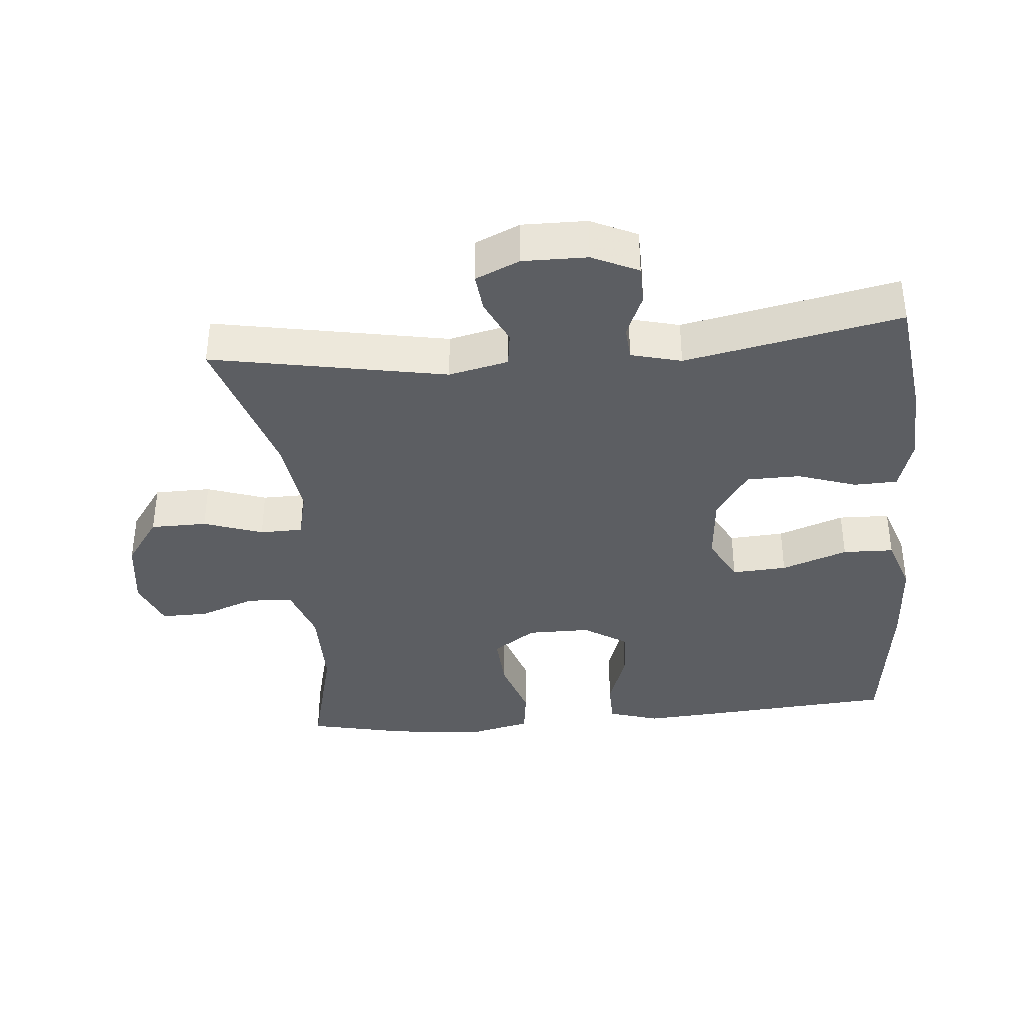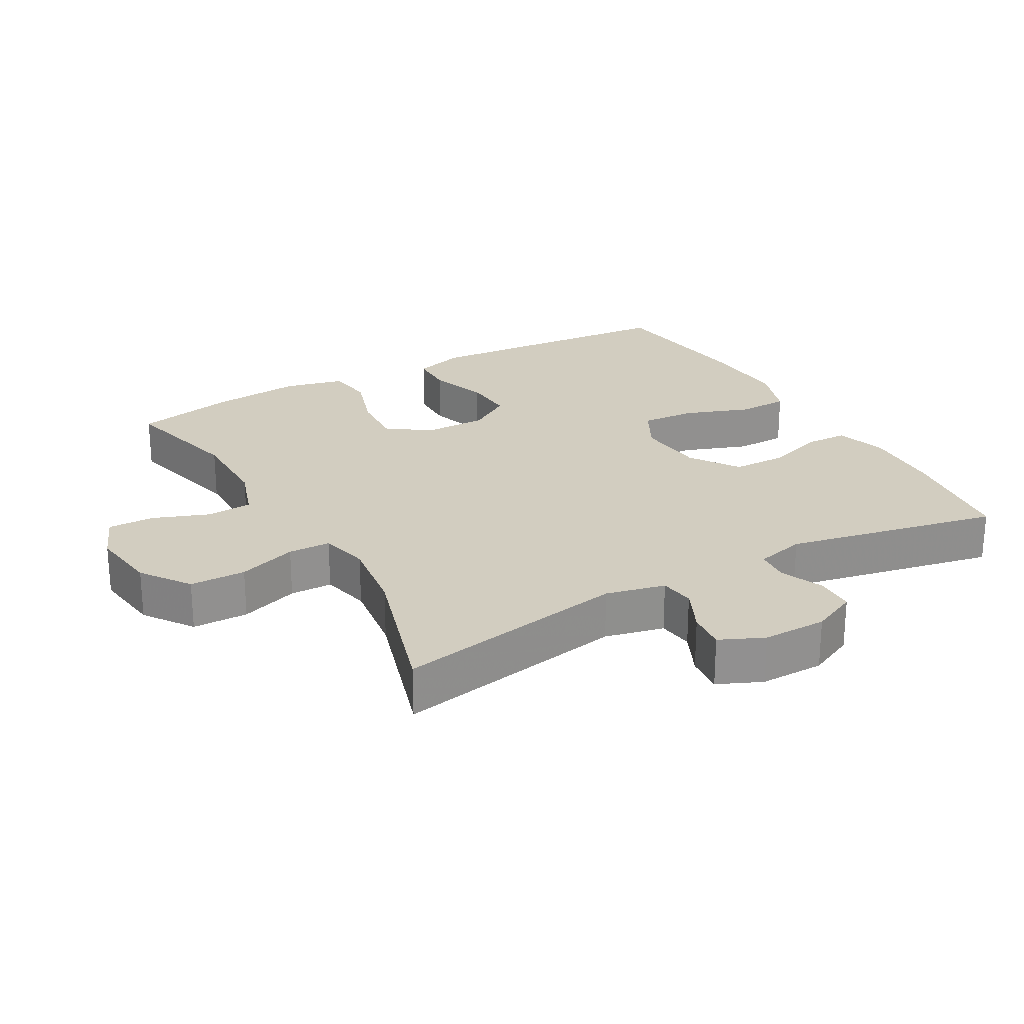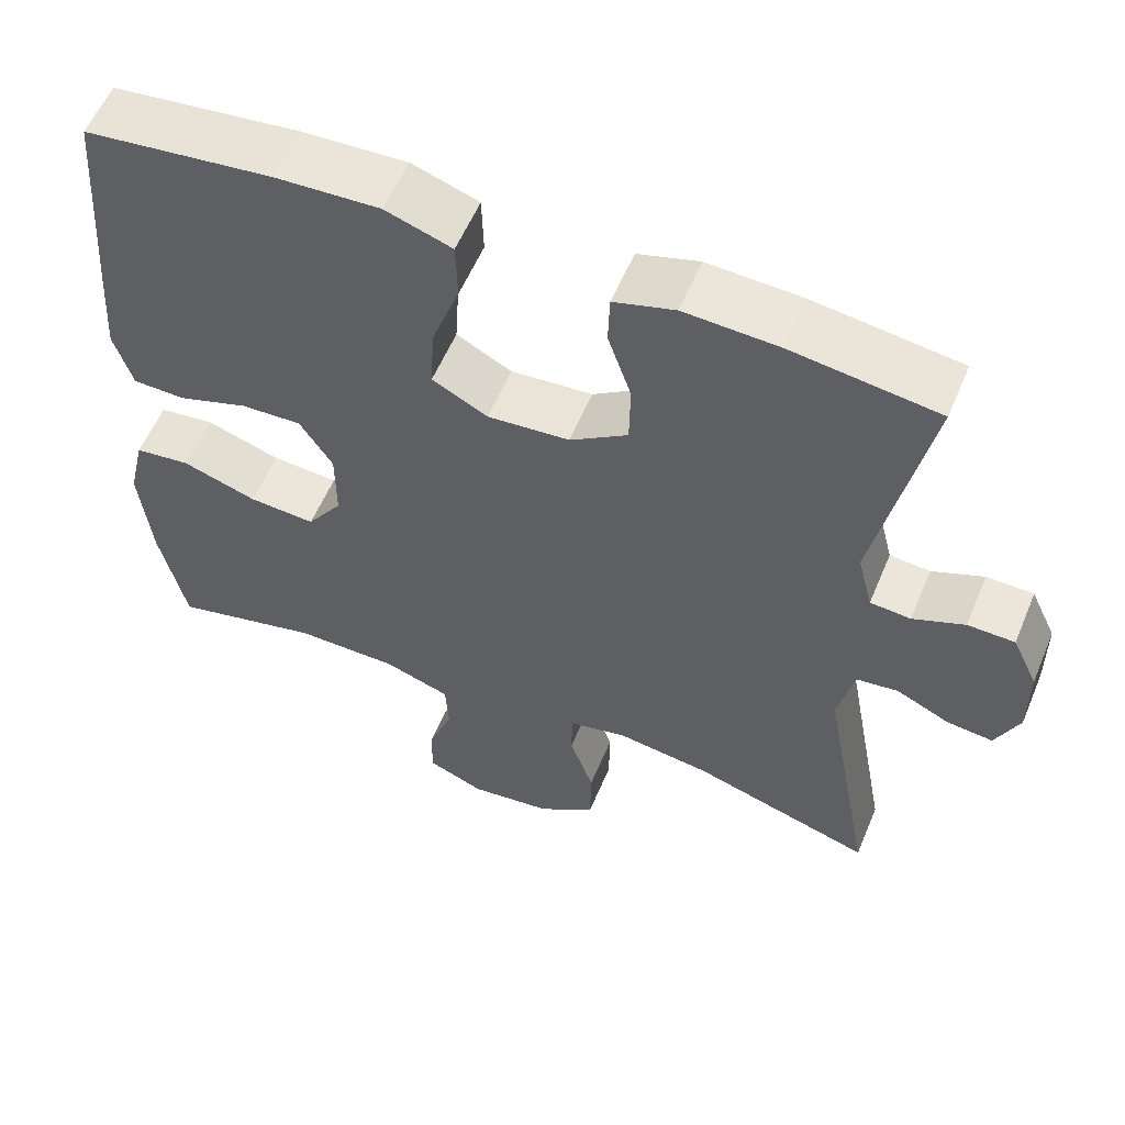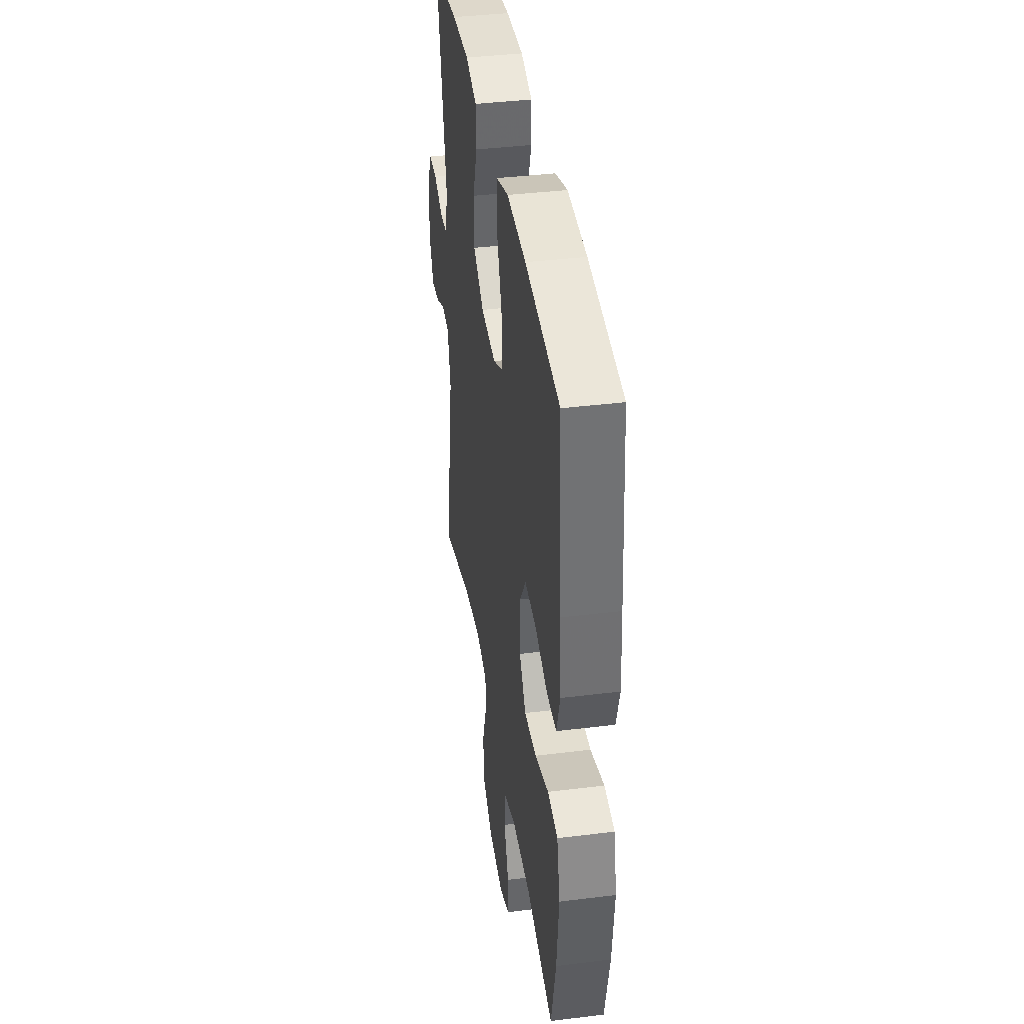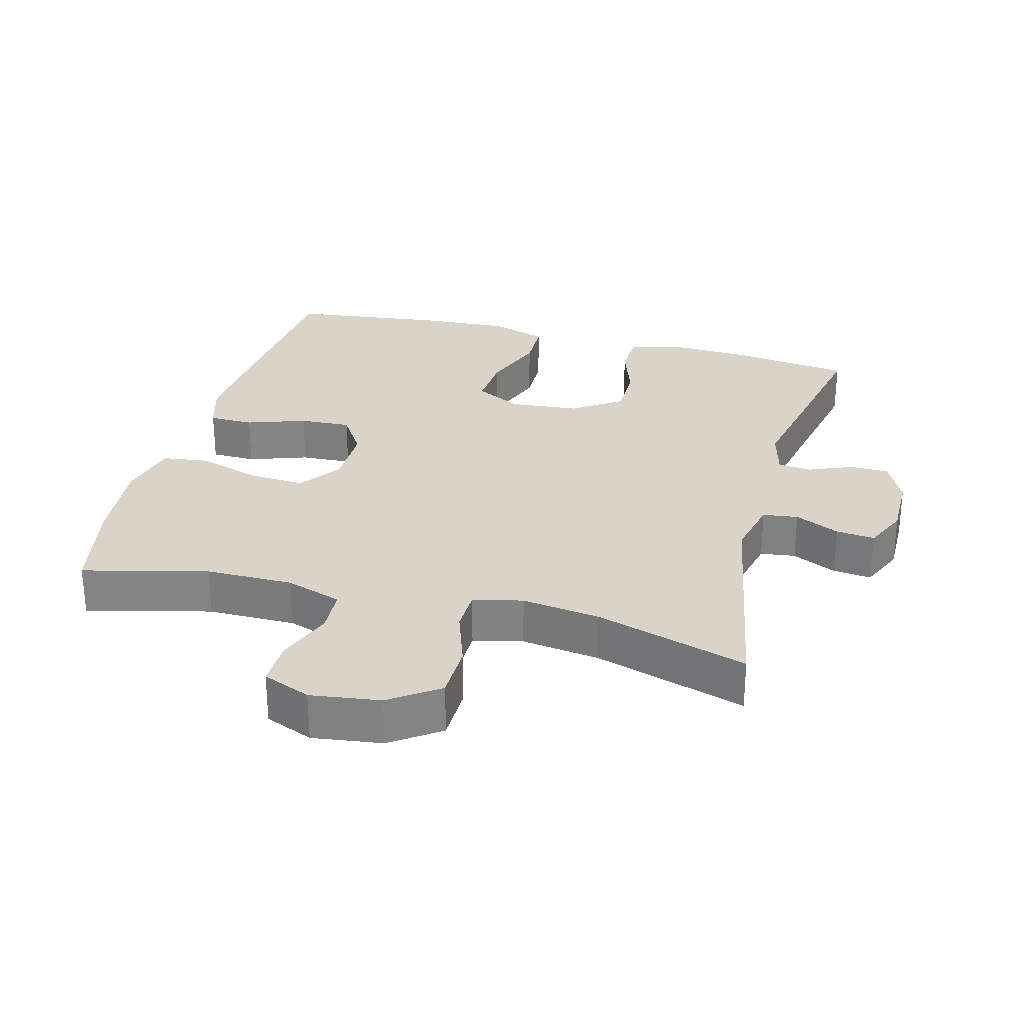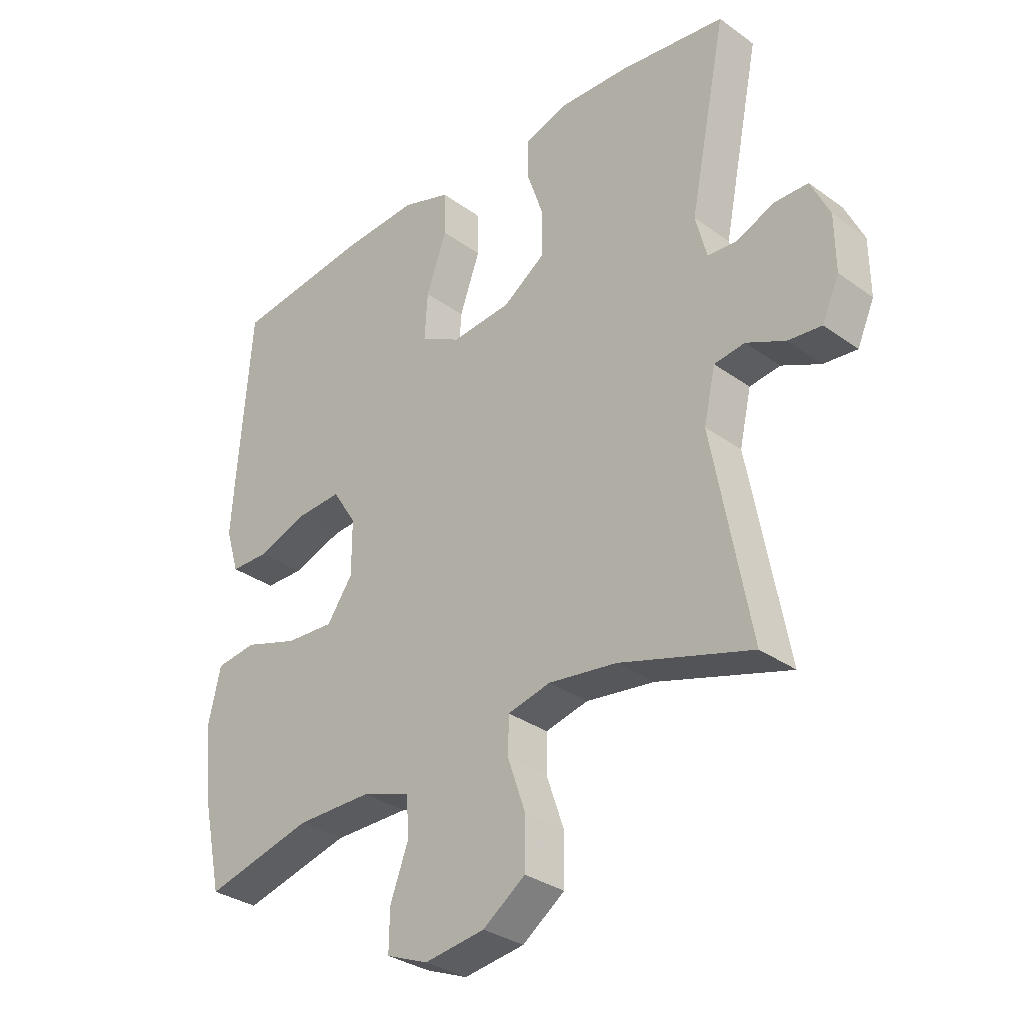
<metadata>
{"format":"obj","ext":"obj","renderer":"f3d","projection":"perspective","resolution":1024,"background":"white","views":[{"elev":-37.6,"azim":-84.9,"up":"+Y"},{"elev":24.6,"azim":-119.4,"up":"+Y"},{"elev":57.5,"azim":-157.3,"up":"+Z"},{"elev":39.4,"azim":81.2,"up":"+Z"},{"elev":28.6,"azim":-165.1,"up":"+Y"},{"elev":-32.2,"azim":-135.1,"up":"+Z"}]}
</metadata>
<code>
v 0.5 0.07 -0.5
v 0.316 0.07 -0.454
v 0.187 0.07 -0.454
v 0.104 0.07 -0.482
v 0.1 0.07 -0.549
v 0.131 0.07 -0.632
v 0.132 0.07 -0.701
v 0.061 0.07 -0.73
v -0.042 0.07 -0.716
v -0.114 0.07 -0.665
v -0.115 0.07 -0.582
v -0.085 0.07 -0.495
v -0.086 0.07 -0.432
v -0.159 0.07 -0.415
v -0.275 0.07 -0.431
v -0.5 0.07 -0.5
v -0.436 0.07 -0.155
v -0.456 0.07 -0.067
v -0.508 0.07 -0.06
v -0.574 0.07 -0.091
v -0.631 0.07 -0.097
v -0.66 0.07 -0.032
v -0.659 0.07 0.063
v -0.627 0.07 0.131
v -0.569 0.07 0.132
v -0.505 0.07 0.105
v -0.455 0.07 0.109
v -0.436 0.07 0.183
v -0.5 0.07 0.5
v -0.319 0.07 0.524
v -0.202 0.07 0.529
v -0.126 0.07 0.506
v -0.124 0.07 0.442
v -0.153 0.07 0.356
v -0.152 0.07 0.277
v -0.08 0.07 0.228
v 0.022 0.07 0.219
v 0.091 0.07 0.255
v 0.086 0.07 0.336
v 0.051 0.07 0.433
v 0.053 0.07 0.508
v 0.136 0.07 0.536
v 0.266 0.07 0.529
v 0.5 0.07 0.5
v 0.521 0.07 0.225
v 0.529 0.07 0.109
v 0.506 0.07 0.034
v 0.44 0.07 0.033
v 0.353 0.07 0.063
v 0.277 0.07 0.067
v 0.236 0.07 0.003
v 0.236 0.07 -0.09
v 0.28 0.07 -0.153
v 0.363 0.07 -0.148
v 0.456 0.07 -0.118
v 0.525 0.07 -0.127
v 0.546 0.07 -0.217
v 0.532 0.07 -0.353
v 0.5 0 -0.5
v 0.316 0 -0.454
v 0.187 0 -0.454
v 0.104 0 -0.482
v 0.1 0 -0.549
v 0.131 0 -0.632
v 0.132 0 -0.701
v 0.061 0 -0.73
v -0.042 0 -0.716
v -0.114 0 -0.665
v -0.115 0 -0.582
v -0.085 0 -0.495
v -0.086 0 -0.432
v -0.159 0 -0.415
v -0.275 0 -0.431
v -0.5 0 -0.5
v -0.436 0 -0.155
v -0.456 0 -0.067
v -0.508 0 -0.06
v -0.574 0 -0.091
v -0.631 0 -0.097
v -0.66 0 -0.032
v -0.659 0 0.063
v -0.627 0 0.131
v -0.569 0 0.132
v -0.505 0 0.105
v -0.455 0 0.109
v -0.436 0 0.183
v -0.5 0 0.5
v -0.319 0 0.524
v -0.202 0 0.529
v -0.126 0 0.506
v -0.124 0 0.442
v -0.153 0 0.356
v -0.152 0 0.277
v -0.08 0 0.228
v 0.022 0 0.219
v 0.091 0 0.255
v 0.086 0 0.336
v 0.051 0 0.433
v 0.053 0 0.508
v 0.136 0 0.536
v 0.266 0 0.529
v 0.5 0 0.5
v 0.521 0 0.225
v 0.529 0 0.109
v 0.506 0 0.034
v 0.44 0 0.033
v 0.353 0 0.063
v 0.277 0 0.067
v 0.236 0 0.003
v 0.236 0 -0.09
v 0.28 0 -0.153
v 0.363 0 -0.148
v 0.456 0 -0.118
v 0.525 0 -0.127
v 0.546 0 -0.217
v 0.532 0 -0.353
f 57 58 1 2
f 54 55 56 57
f 53 54 57 2
f 52 53 2 3
f 51 52 3 4
f 46 47 48 49
f 46 49 50
f 45 46 50
f 44 45 50
f 43 44 50 51
f 39 40 41 42
f 38 39 42 43
f 31 32 33 34
f 31 34 35
f 28 29 30 31
f 27 28 31 35
f 23 24 25 26
f 23 26 27
f 22 23 27
f 19 20 21 22
f 18 19 22 27
f 17 18 27 35
f 15 16 17 35
f 9 10 11 12
f 9 12 13
f 8 9 13
f 5 6 7 8
f 4 5 8 13
f 38 43 51 4
f 14 15 35 36
f 13 14 36 37
f 4 13 37 38
f 60 59 116 115
f 115 114 113 112
f 60 115 112 111
f 61 60 111 110
f 62 61 110 109
f 107 106 105 104
f 108 107 104
f 108 104 103
f 108 103 102
f 109 108 102 101
f 100 99 98 97
f 101 100 97 96
f 92 91 90 89
f 93 92 89
f 89 88 87 86
f 93 89 86 85
f 84 83 82 81
f 85 84 81
f 85 81 80
f 80 79 78 77
f 85 80 77 76
f 93 85 76 75
f 93 75 74 73
f 70 69 68 67
f 71 70 67
f 71 67 66
f 66 65 64 63
f 71 66 63 62
f 62 109 101 96
f 94 93 73 72
f 95 94 72 71
f 96 95 71 62
f 1 59 60 2
f 2 60 61 3
f 3 61 62 4
f 4 62 63 5
f 5 63 64 6
f 6 64 65 7
f 7 65 66 8
f 8 66 67 9
f 9 67 68 10
f 10 68 69 11
f 11 69 70 12
f 12 70 71 13
f 13 71 72 14
f 14 72 73 15
f 15 73 74 16
f 16 74 75 17
f 17 75 76 18
f 18 76 77 19
f 19 77 78 20
f 20 78 79 21
f 21 79 80 22
f 22 80 81 23
f 23 81 82 24
f 24 82 83 25
f 25 83 84 26
f 26 84 85 27
f 27 85 86 28
f 28 86 87 29
f 29 87 88 30
f 30 88 89 31
f 31 89 90 32
f 32 90 91 33
f 33 91 92 34
f 34 92 93 35
f 35 93 94 36
f 36 94 95 37
f 37 95 96 38
f 38 96 97 39
f 39 97 98 40
f 40 98 99 41
f 41 99 100 42
f 42 100 101 43
f 43 101 102 44
f 44 102 103 45
f 45 103 104 46
f 46 104 105 47
f 47 105 106 48
f 48 106 107 49
f 49 107 108 50
f 50 108 109 51
f 51 109 110 52
f 52 110 111 53
f 53 111 112 54
f 54 112 113 55
f 55 113 114 56
f 56 114 115 57
f 57 115 116 58
f 58 116 59 1

</code>
